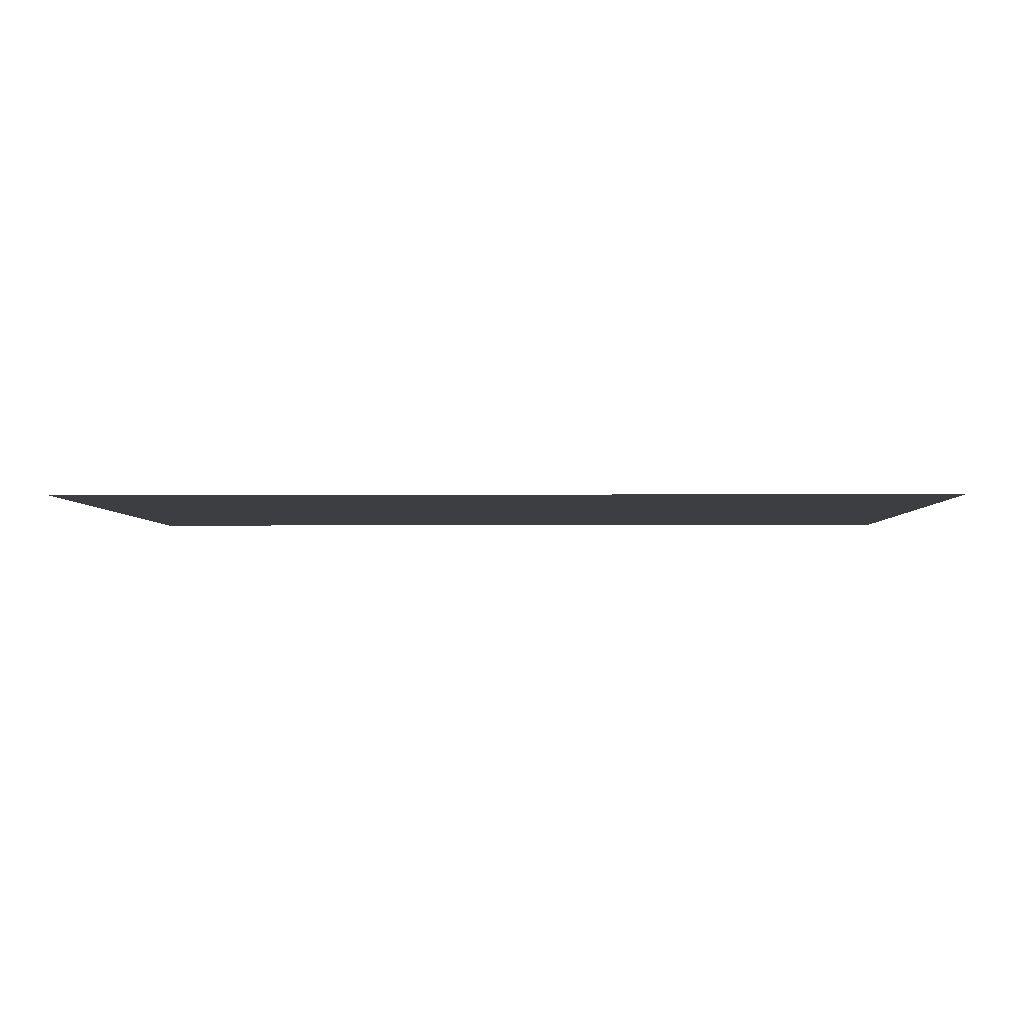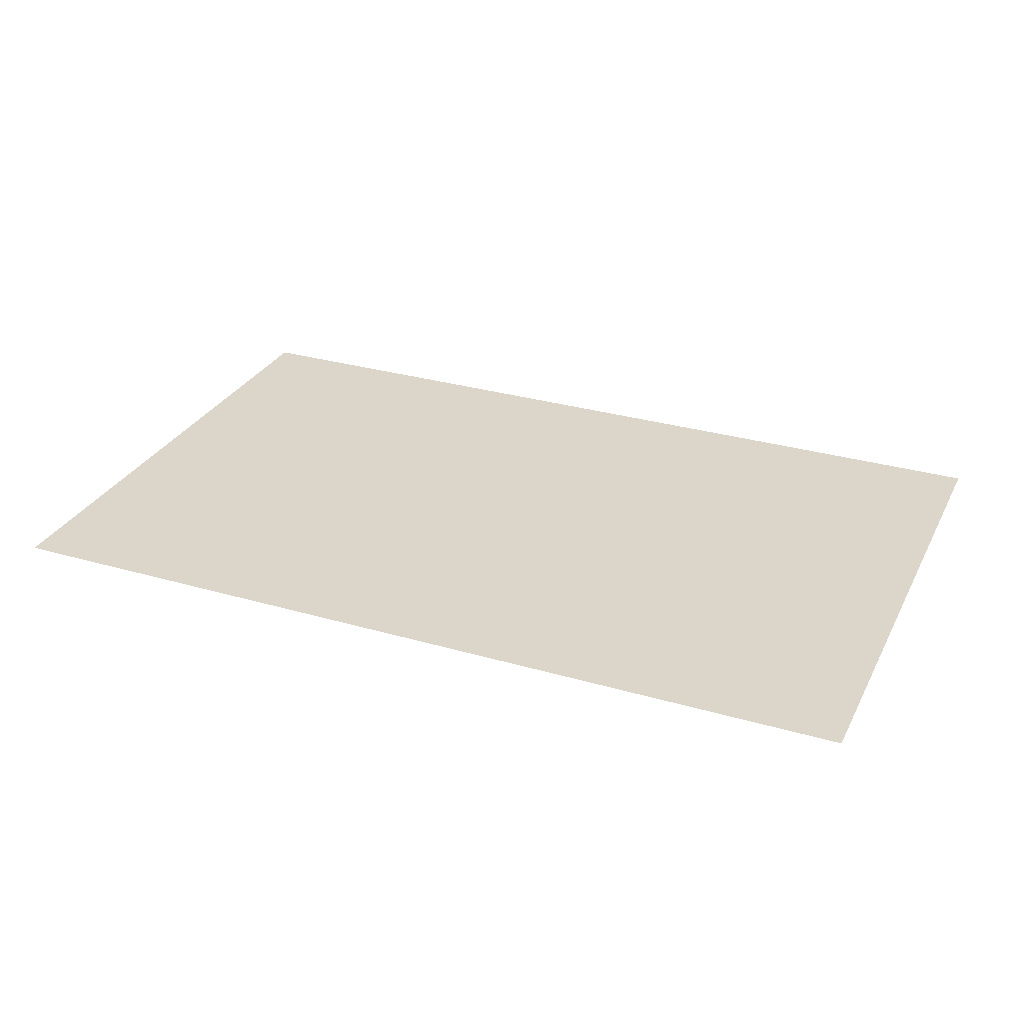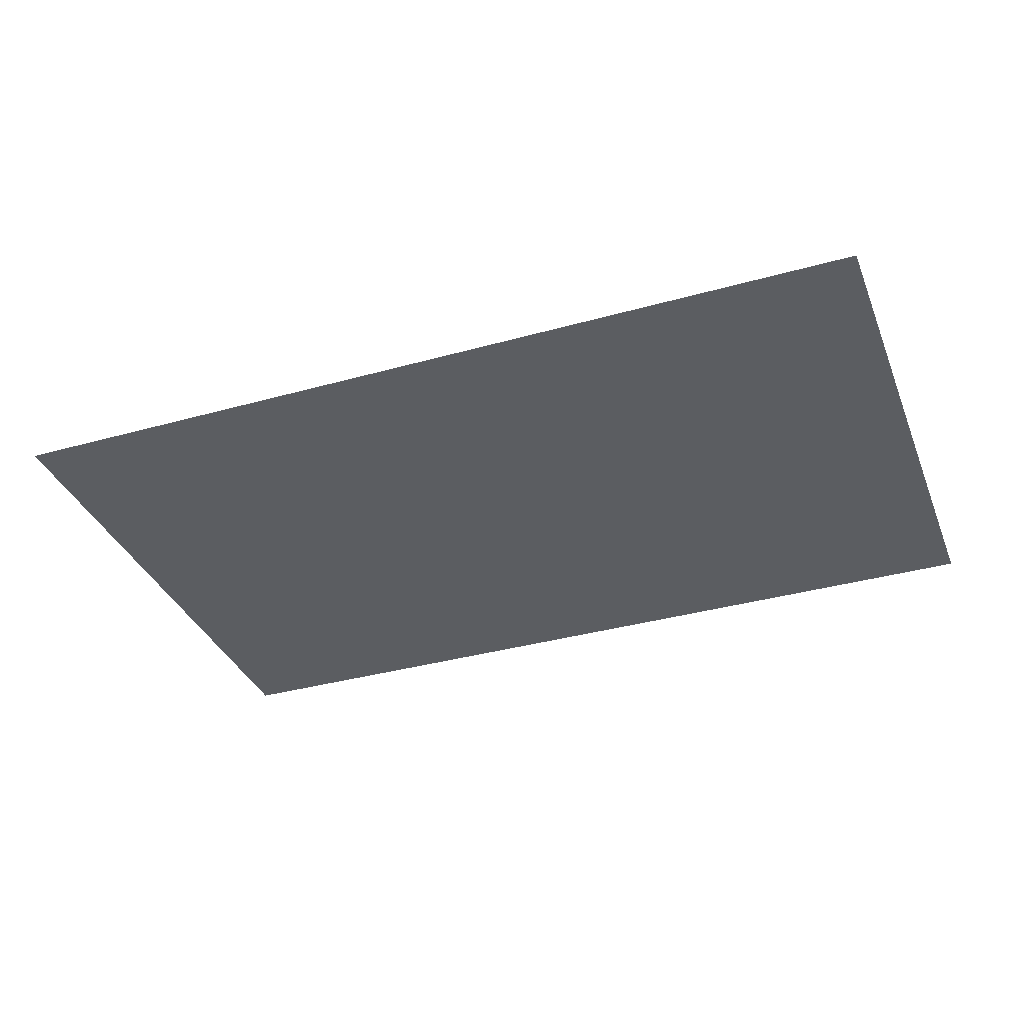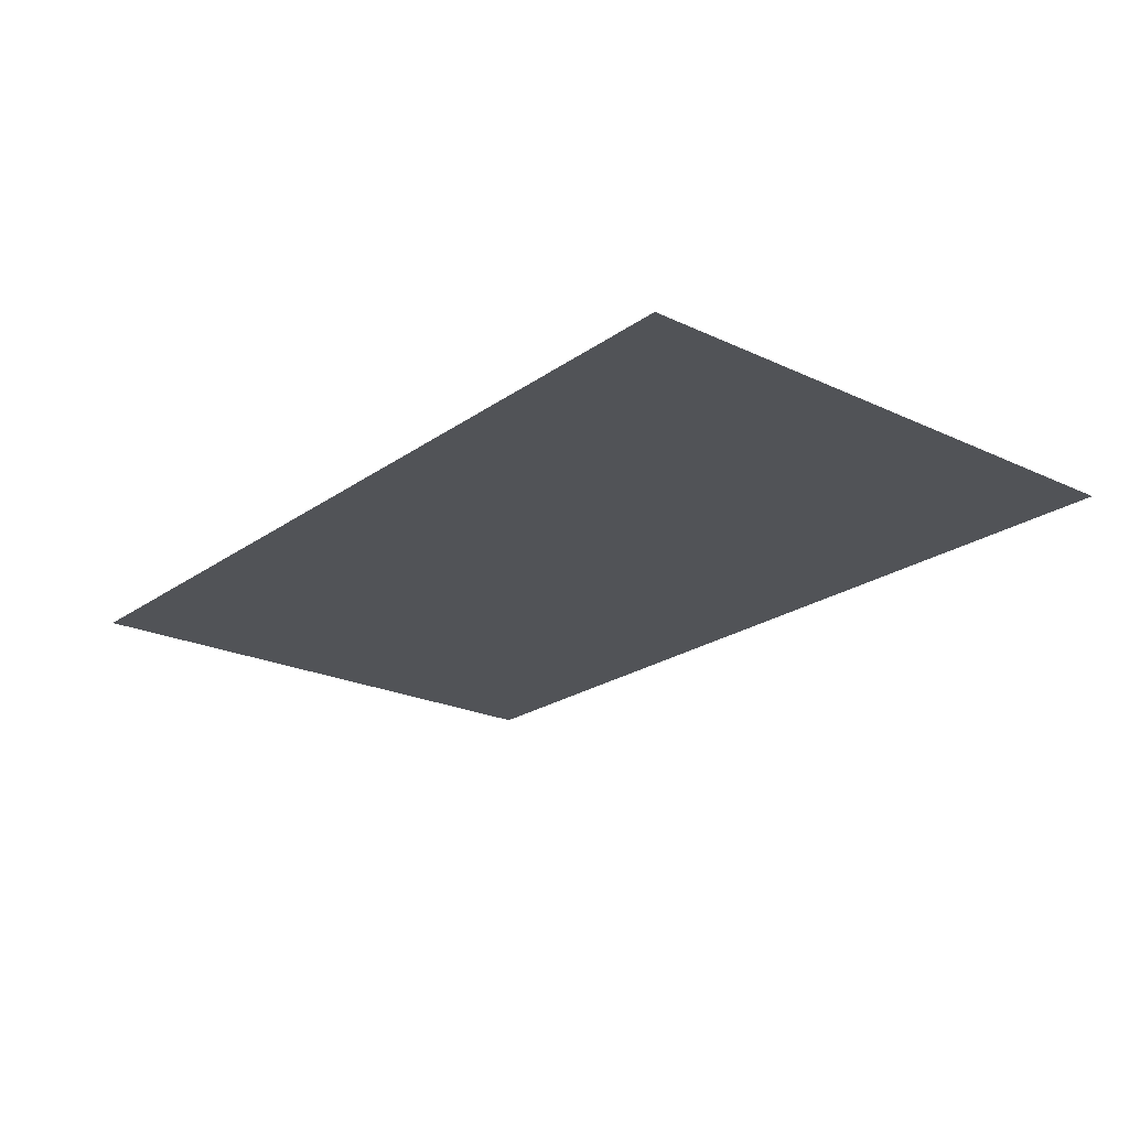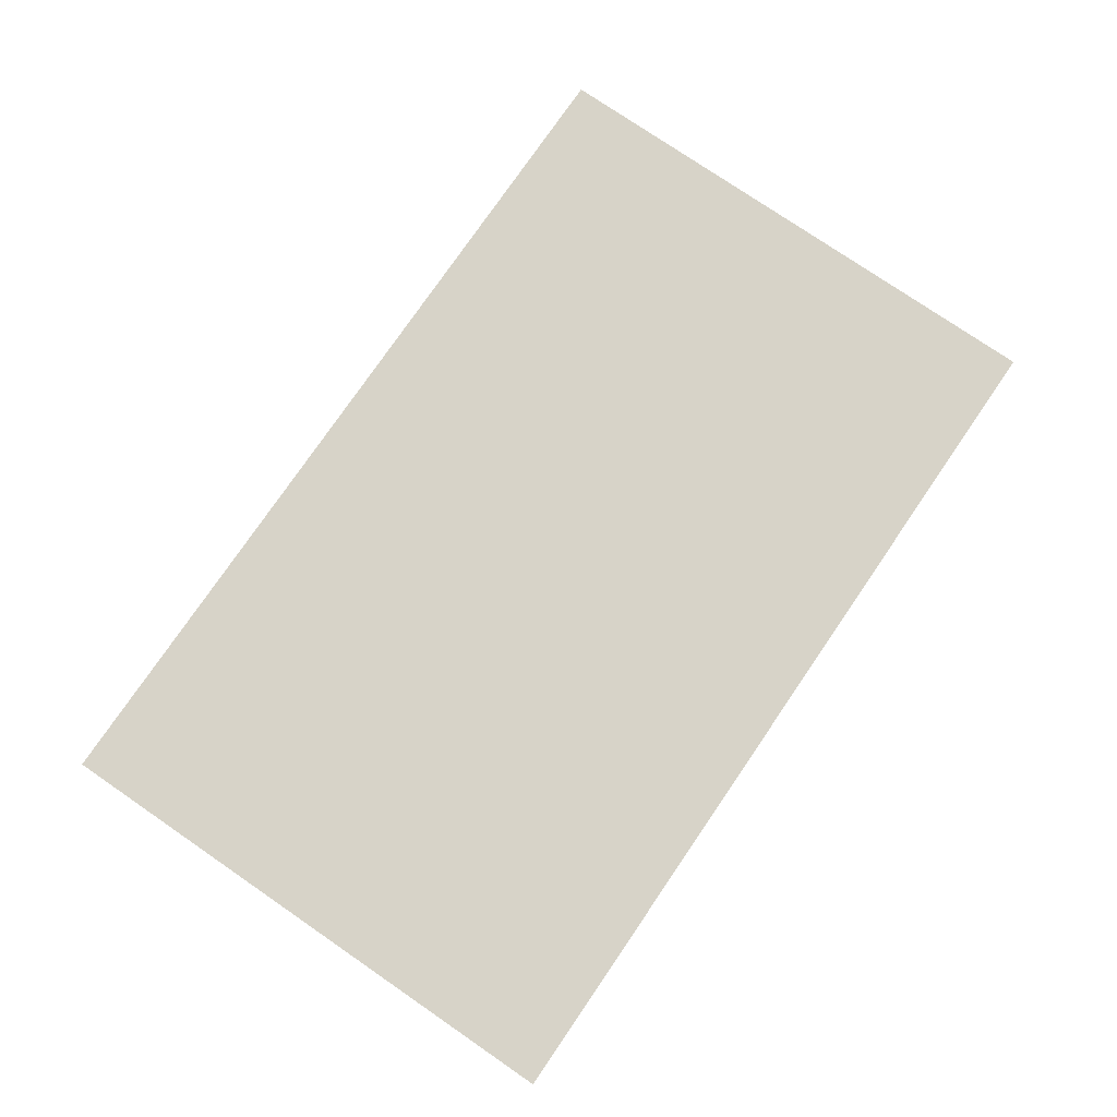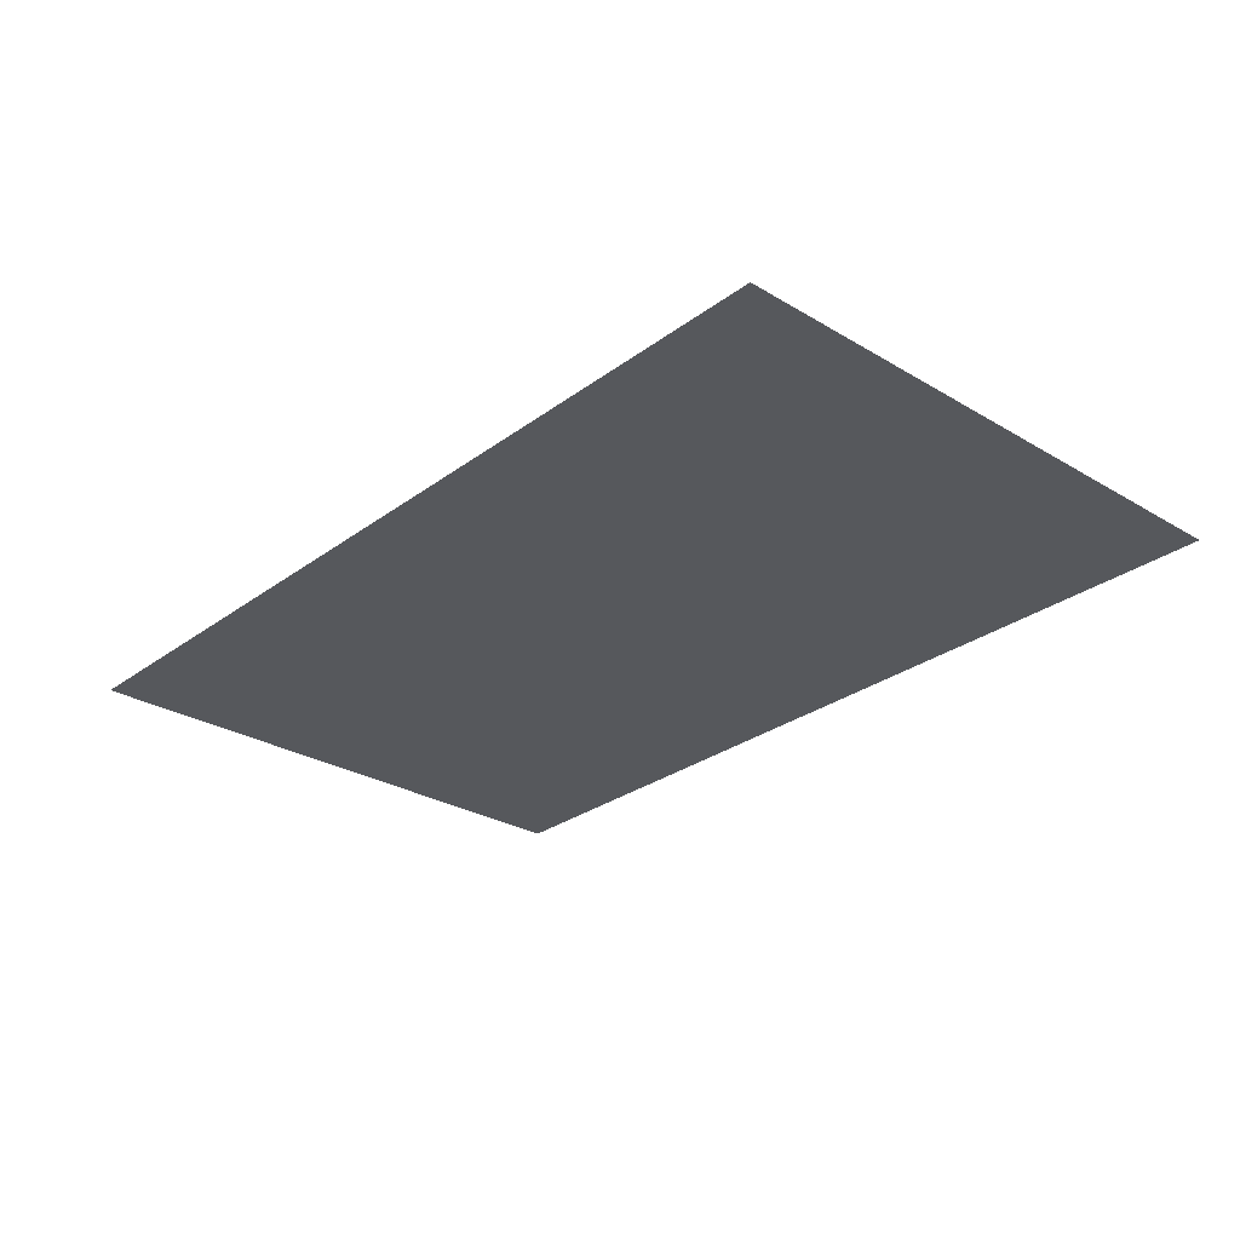
<metadata>
{"format":"obj","ext":"obj","renderer":"f3d","projection":"perspective","resolution":1024,"background":"white","views":[{"elev":-3.5,"azim":-178.6,"up":"+Y"},{"elev":29.7,"azim":-156.9,"up":"+Y"},{"elev":-35.6,"azim":-159.7,"up":"+Y"},{"elev":-22.2,"azim":-129.4,"up":"+Y"},{"elev":77.2,"azim":-55.6,"up":"+Y"},{"elev":-28.1,"azim":48.0,"up":"+Y"}]}
</metadata>
<code>
v 34 0 21
v -34 0 21
v -34 0 -21
v -34 0 -21
v 34 0 -21
v 34 0 21
v 34 0 21
v -34 0 -21
v -34 0 21
v -34 0 -21
v 34 0 21
v 34 0 -21
f 1 2 3
f 4 5 6
f 7 8 9
f 10 11 12

</code>
